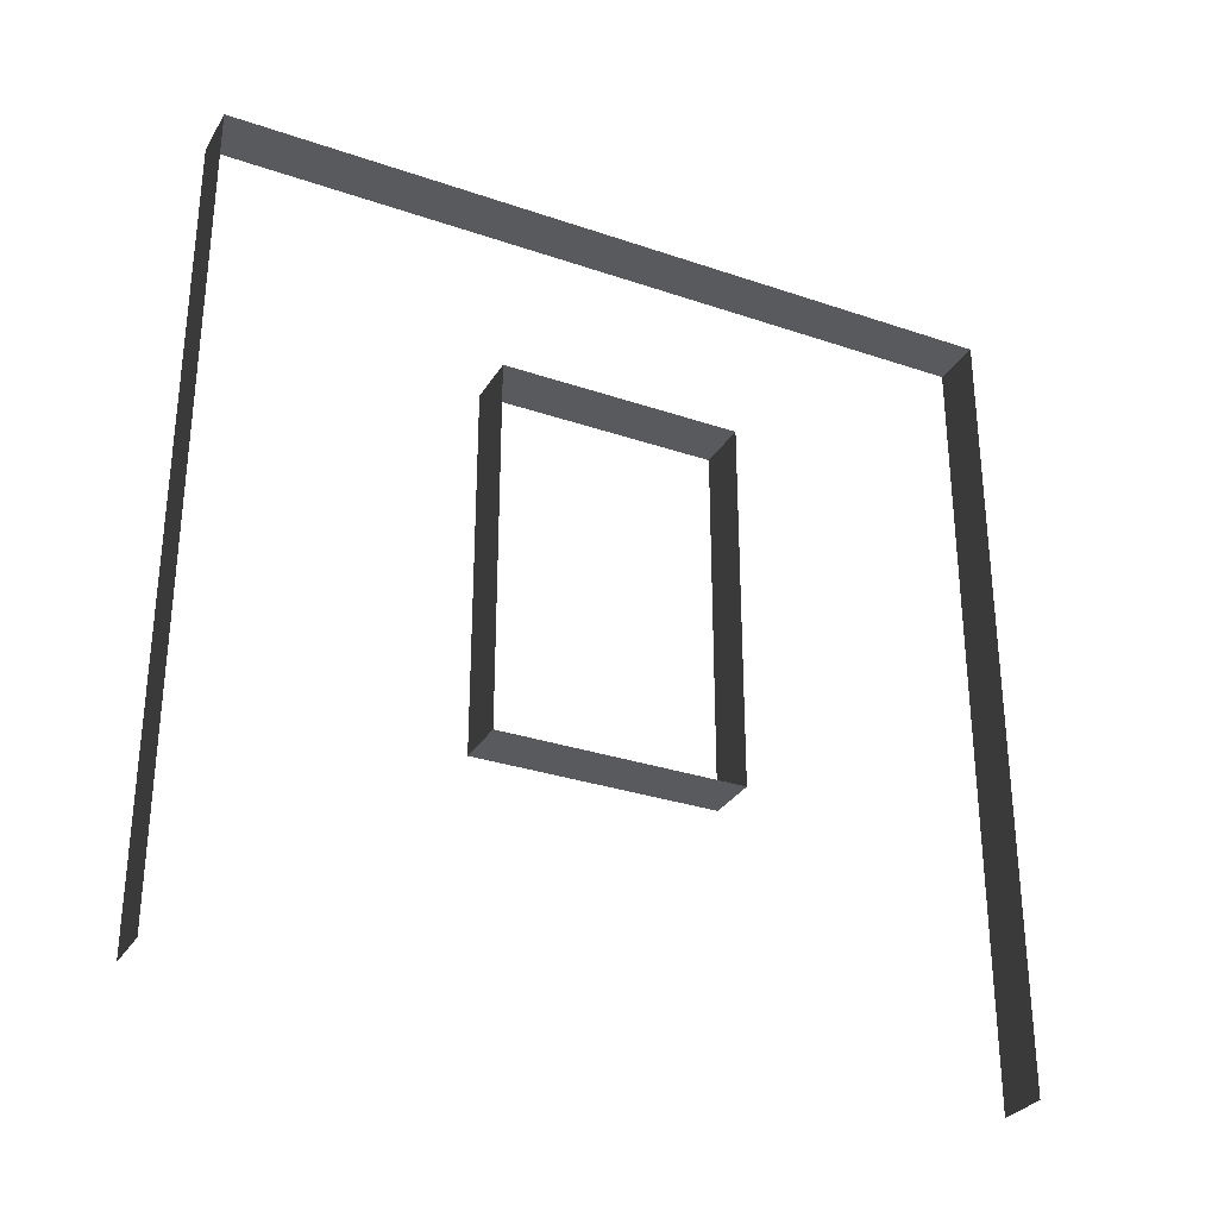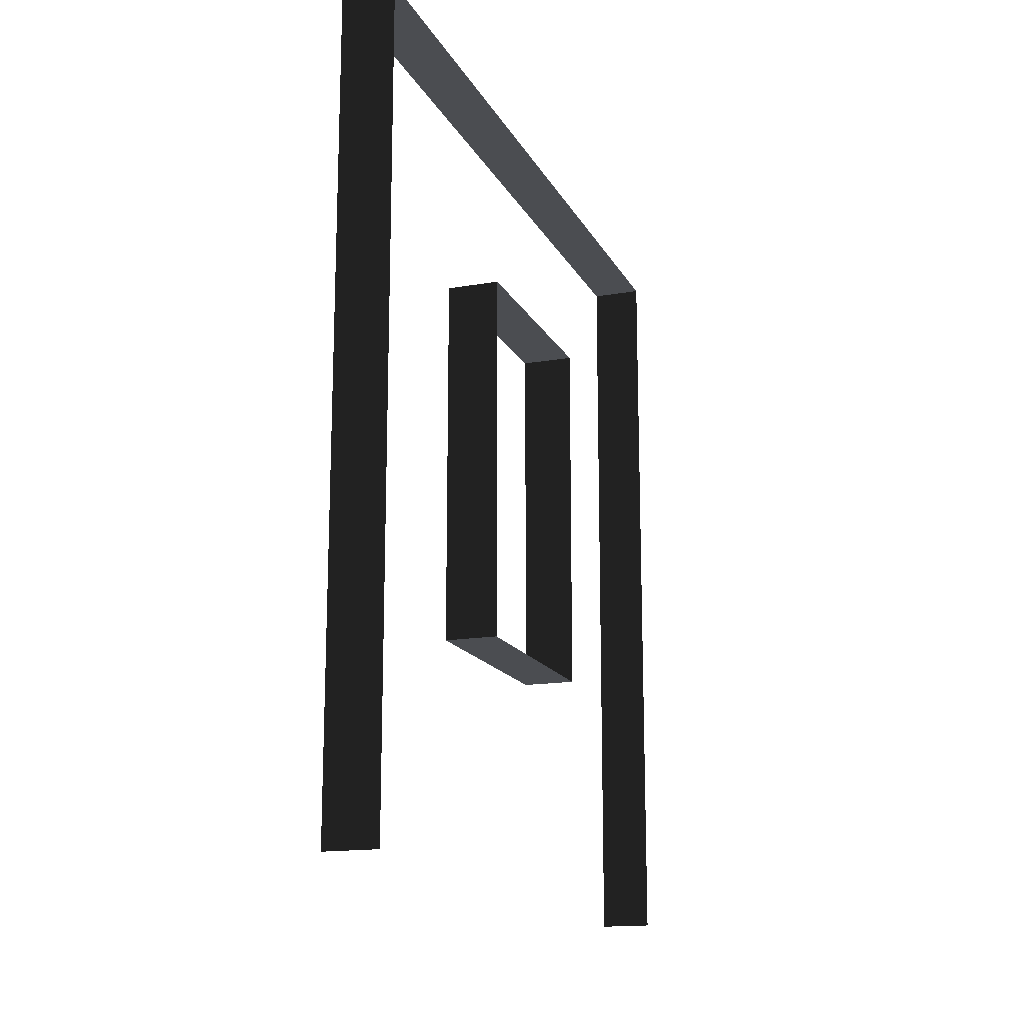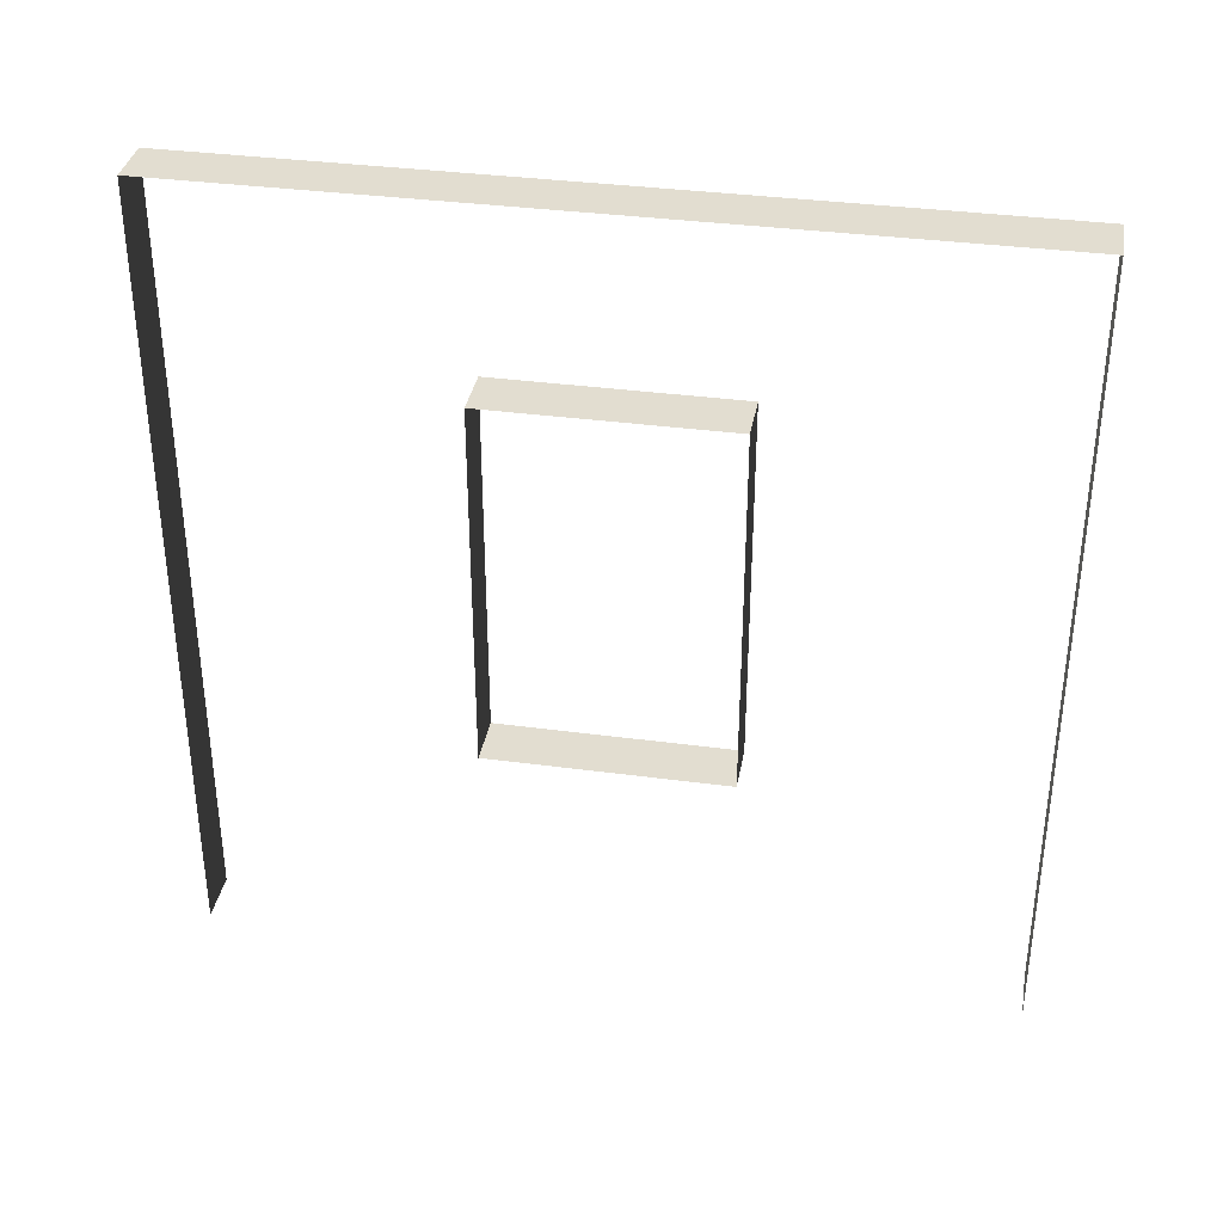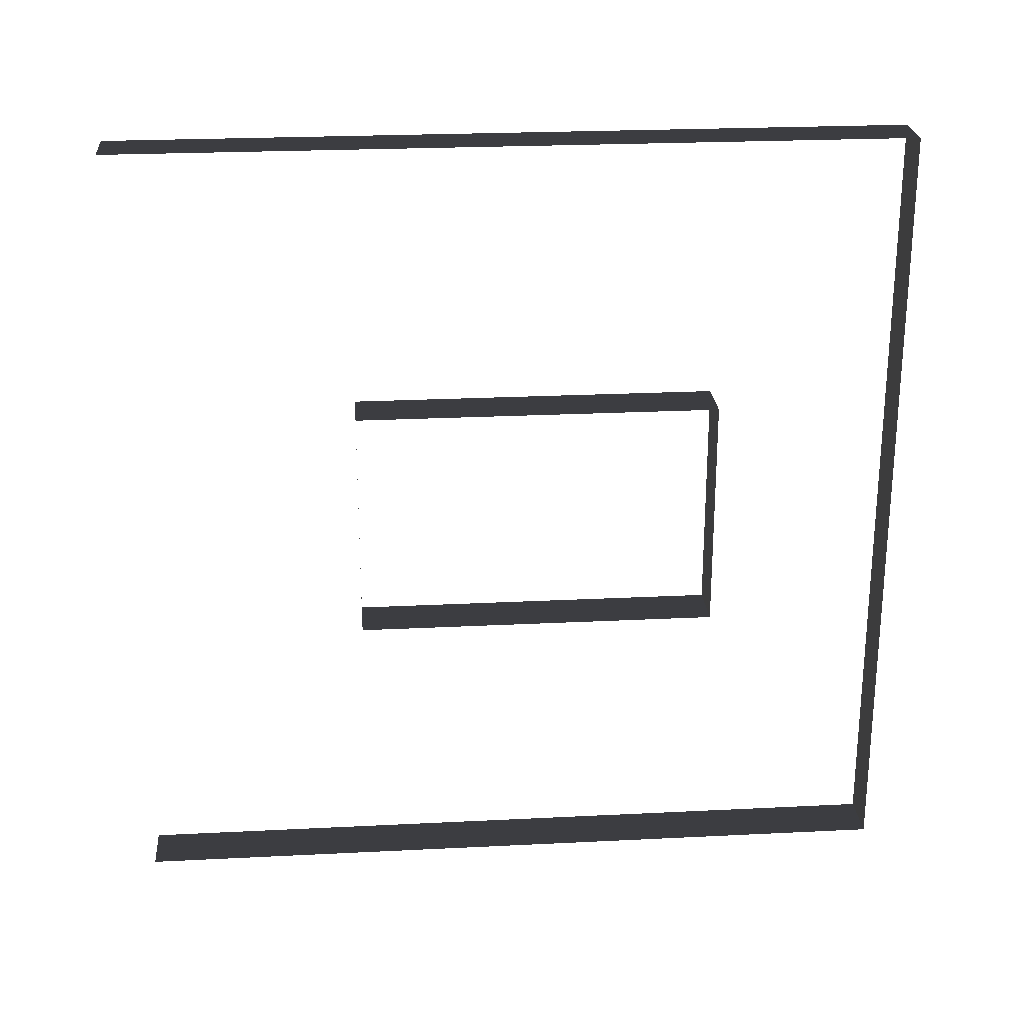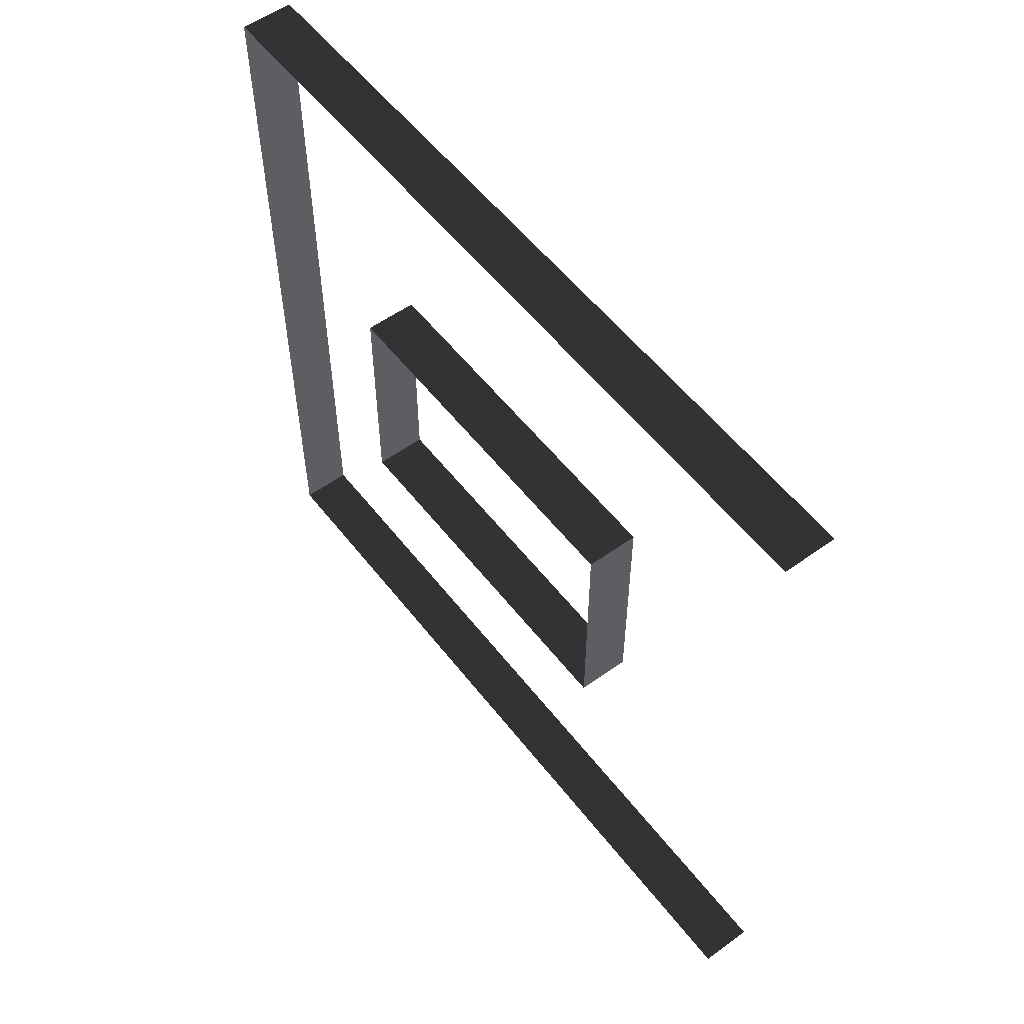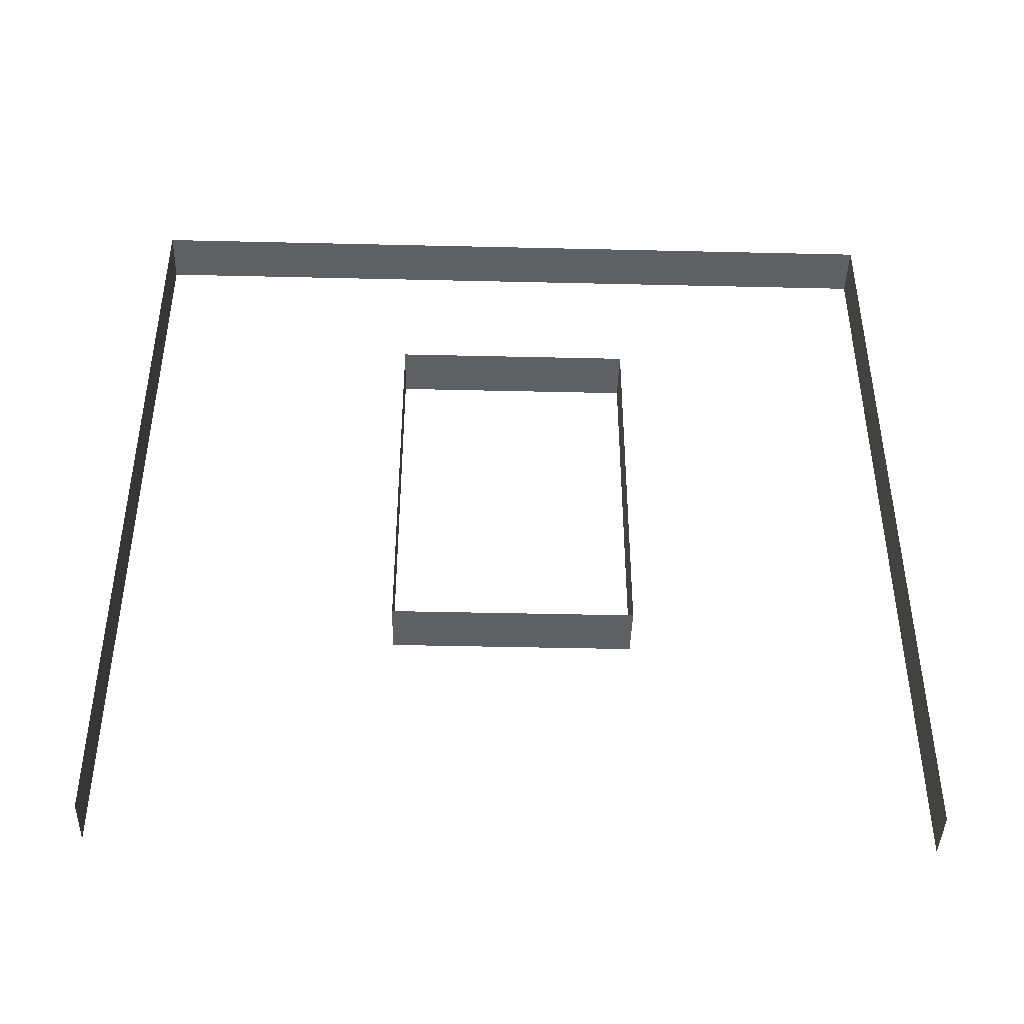
<metadata>
{"format":"obj","ext":"obj","renderer":"f3d","projection":"perspective","resolution":1024,"background":"white","views":[{"elev":-30.7,"azim":-116.2,"up":"+Y"},{"elev":-16.0,"azim":19.6,"up":"+Y"},{"elev":35.3,"azim":100.1,"up":"+Y"},{"elev":24.4,"azim":85.3,"up":"+Z"},{"elev":55.4,"azim":-37.2,"up":"+Z"},{"elev":-42.7,"azim":88.4,"up":"+Y"}]}
</metadata>
<code>
v -7.242e-06 3 -4.184e-06
v -0.2 3 3
v -0.2 3 -4.23e-06
v -7.662e-06 3 3
v -7.242e-06 3.412e-08 -4.055e-06
v -0.2 3 -4.23e-06
v -0.2 3.412e-08 -4.101e-06
v -7.242e-06 3 -4.184e-06
v -0.2 -2.34e-07 3
v -7.662e-06 3 3
v -7.662e-06 -2.34e-07 3
v -0.2 3 3
v -6.844e-06 2.294 1.05
v -0.2 2.294 1.95
v -5.973e-06 2.294 1.95
v -0.2 2.294 1.05
v -6.831e-06 0.8937 1.05
v -0.2 2.294 1.05
v -6.844e-06 2.294 1.05
v -0.2 0.8937 1.05
v -5.973e-06 0.8937 1.95
v -0.2 0.8937 1.05
v -6.831e-06 0.8937 1.05
v -0.2 0.8937 1.95
v -5.973e-06 2.294 1.95
v -0.2 0.8937 1.95
v -5.973e-06 0.8937 1.95
v -0.2 2.294 1.95
g wall01_window1m_A_2_9610_1239
f 1 3 2
f 2 4 1
f 5 7 6
f 6 8 5
f 9 11 10
f 10 12 9
f 13 15 14
f 14 16 13
f 17 19 18
f 18 20 17
f 21 23 22
f 22 24 21
f 25 27 26
f 26 28 25

</code>
